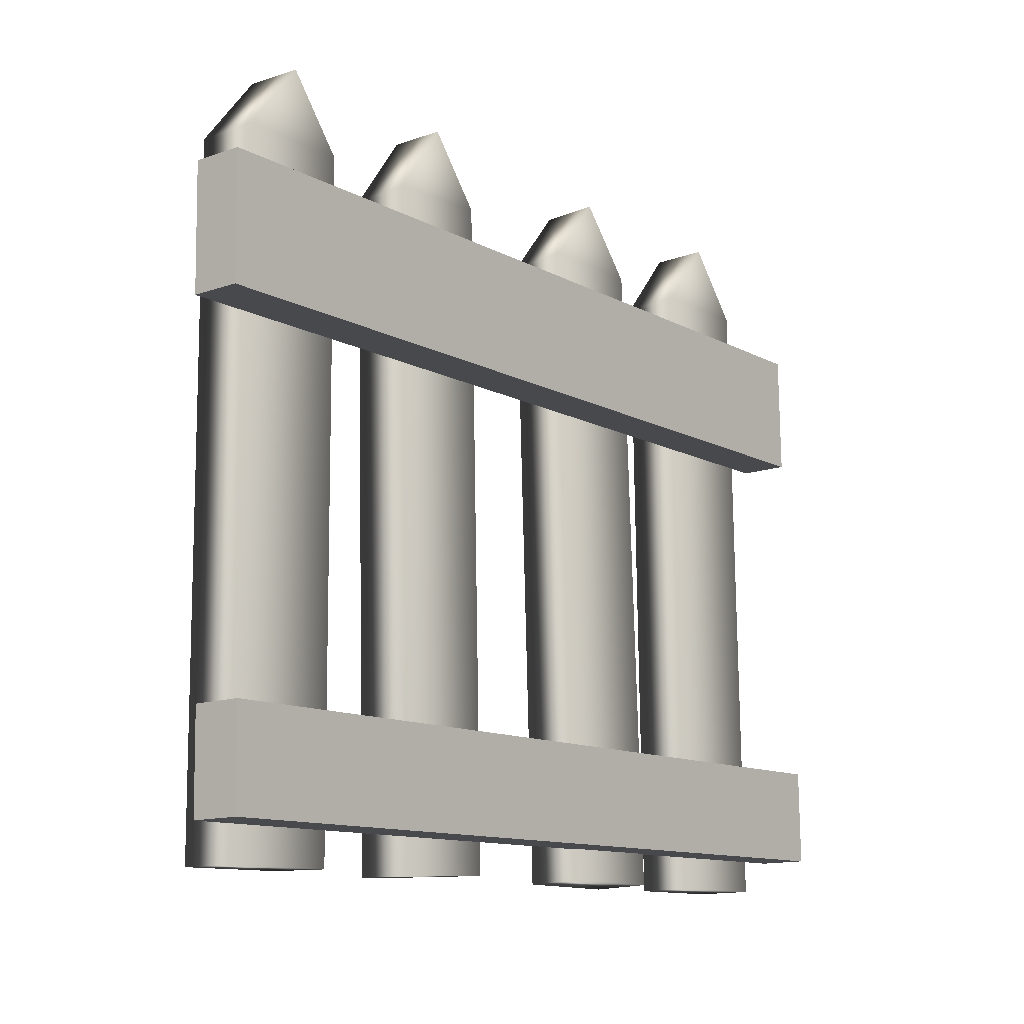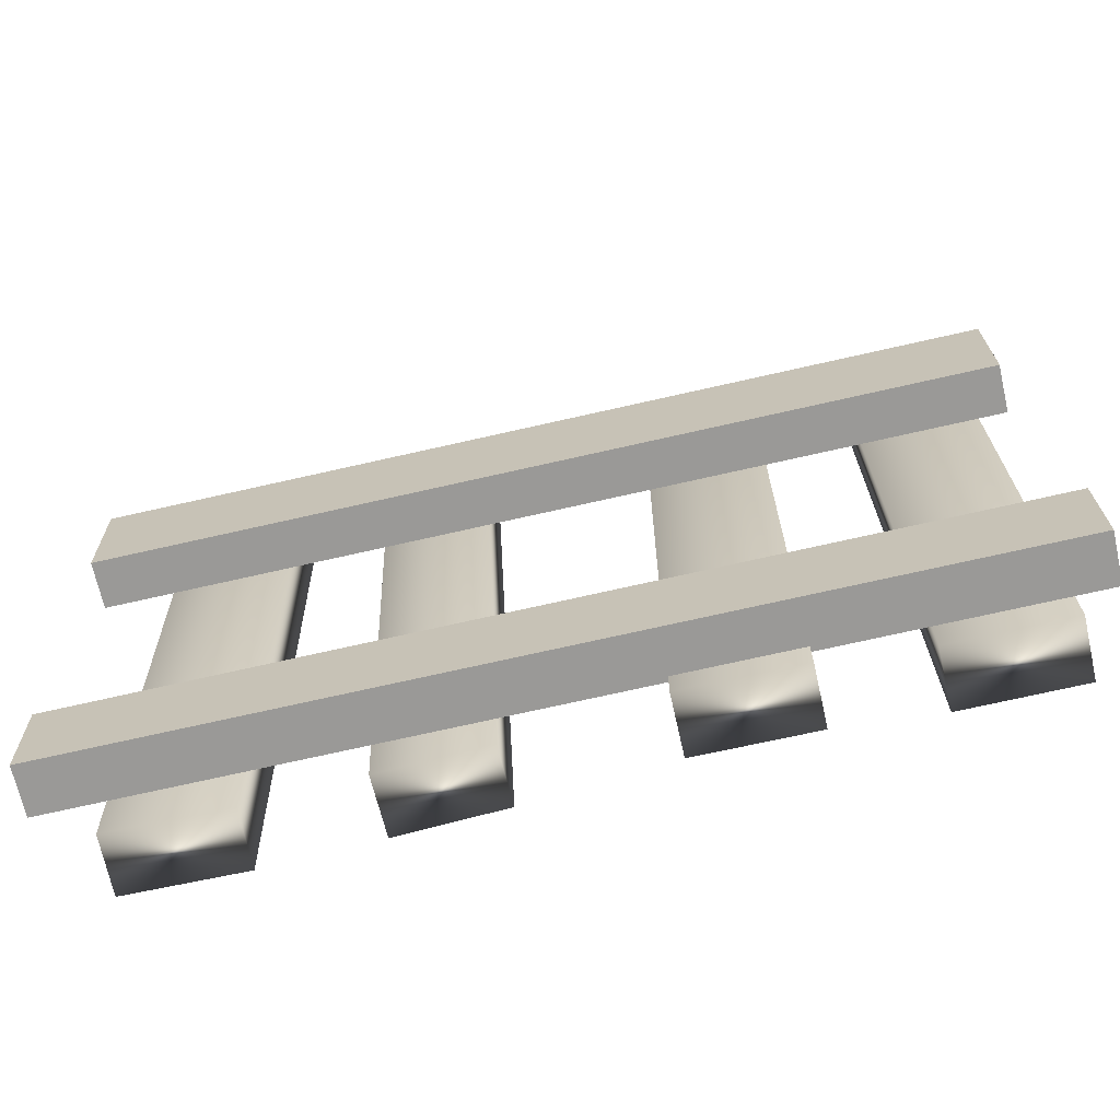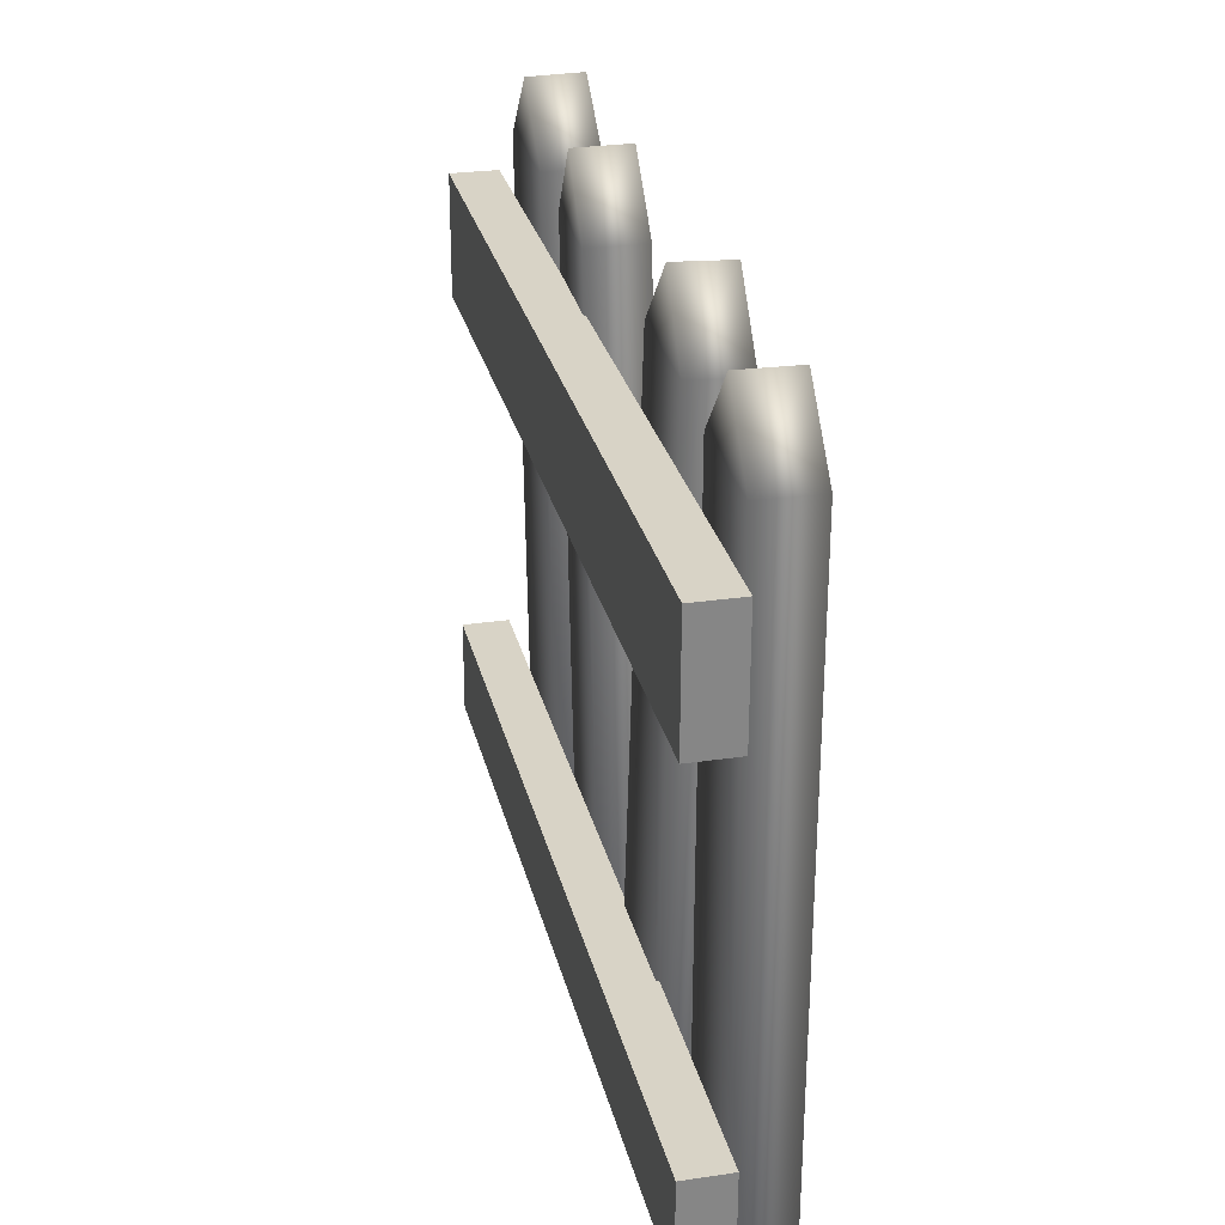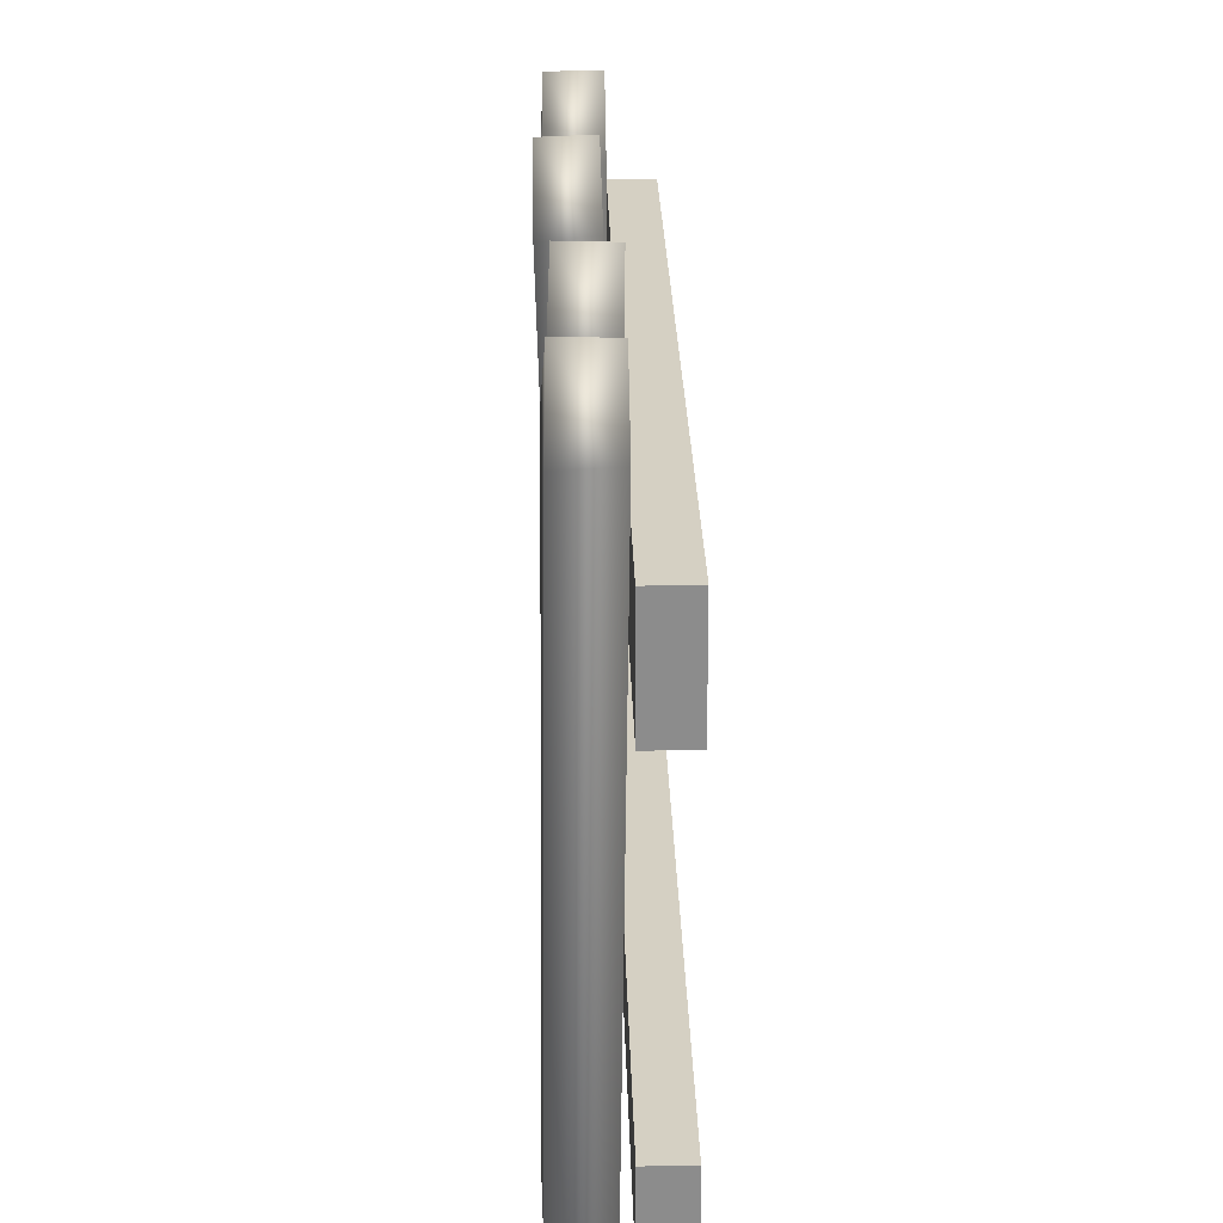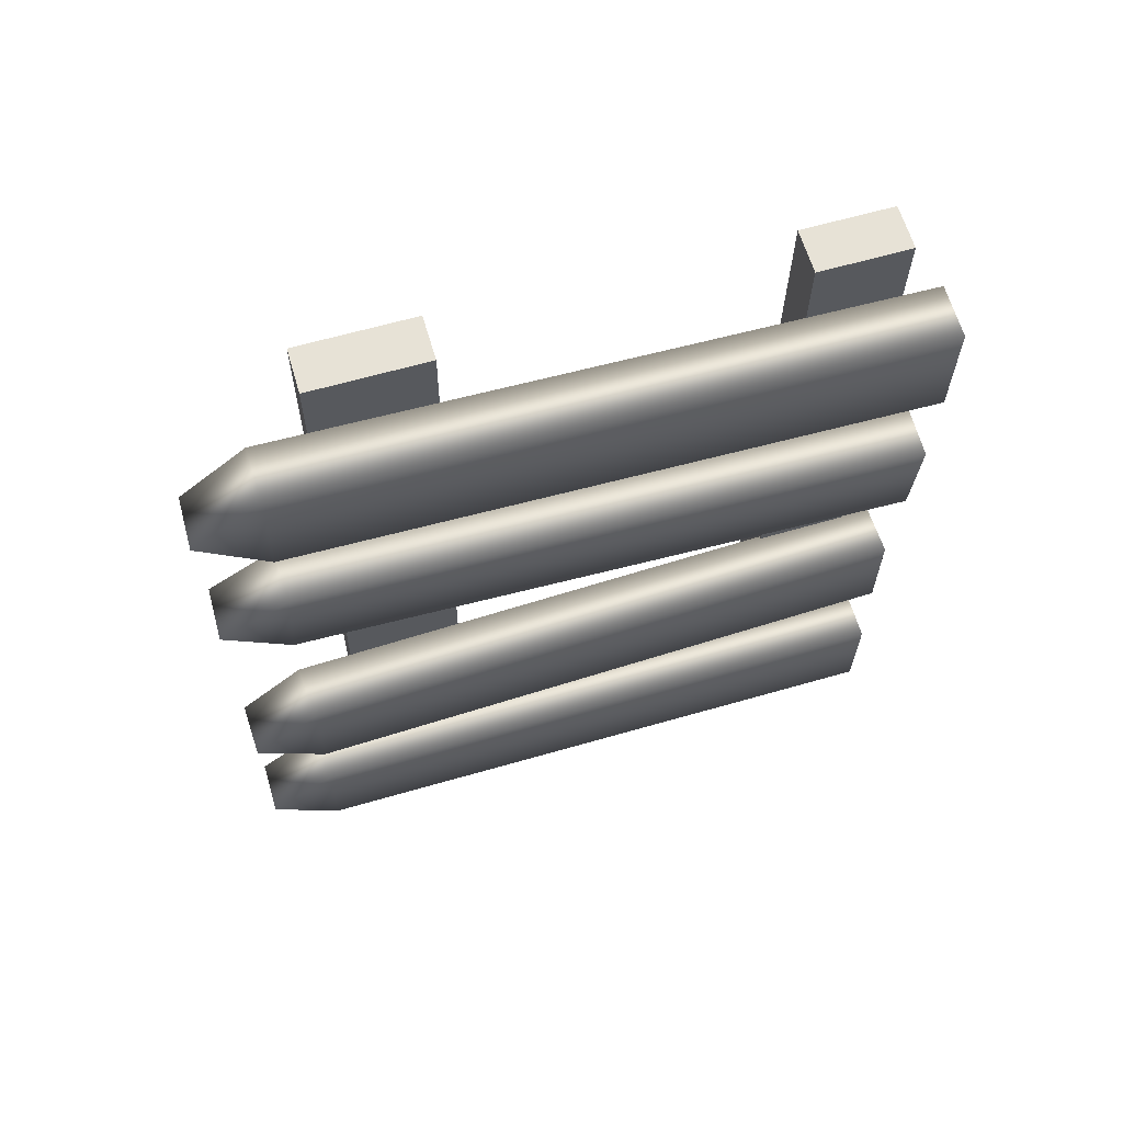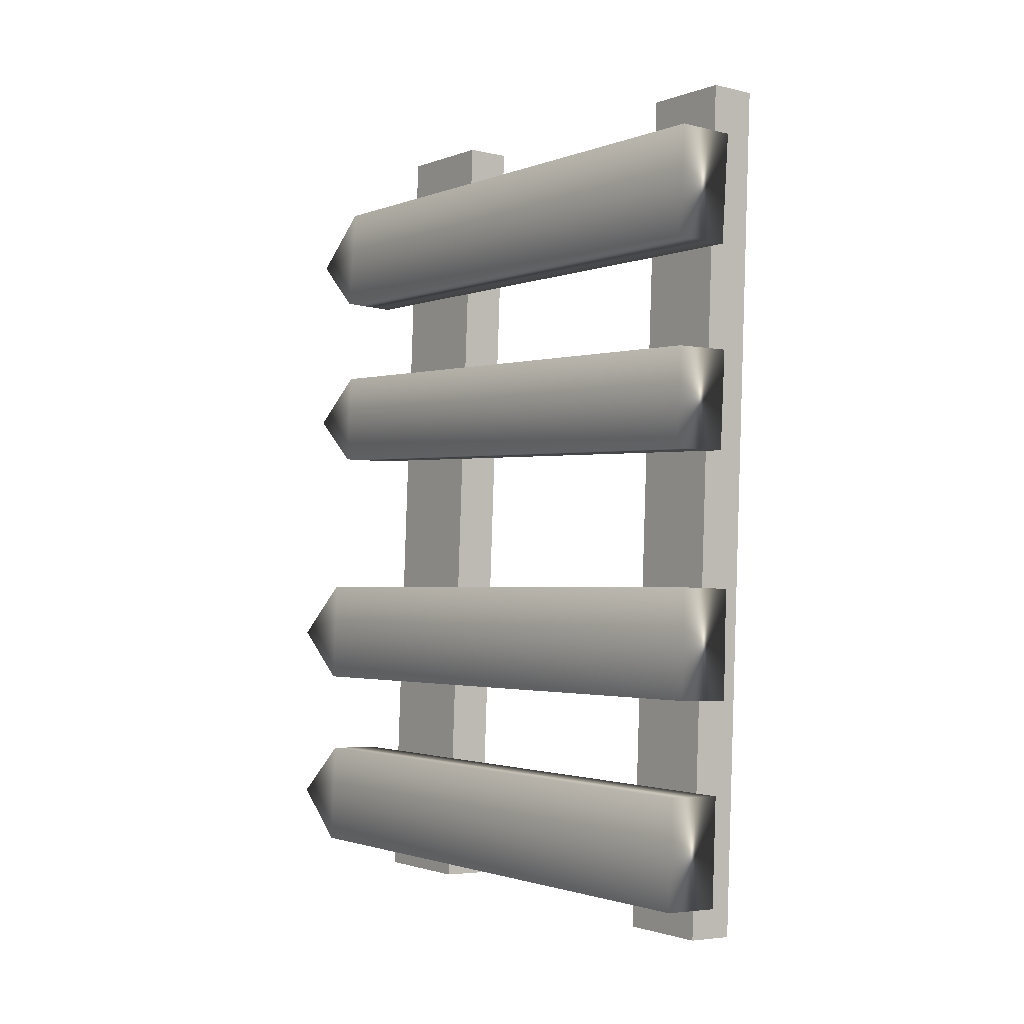
<metadata>
{"format":"obj","ext":"obj","renderer":"f3d","projection":"perspective","resolution":1024,"background":"white","views":[{"elev":-12.9,"azim":39.3,"up":"+Y"},{"elev":-68.3,"azim":104.2,"up":"+Y"},{"elev":28.9,"azim":168.6,"up":"+Y"},{"elev":25.2,"azim":0.2,"up":"+Y"},{"elev":65.4,"azim":-106.0,"up":"+Z"},{"elev":-2.4,"azim":-35.5,"up":"+Z"}]}
</metadata>
<code>
v 225.8 181 29.74
v 225.9 180.9 31.13
v 226.6 181 29.72
v 226.6 180.9 31.11
v 225.8 189.9 30.51
v 226.5 189.9 30.51
v 225.8 189 29.84
v 226.5 189 29.82
v 225.8 189 31.23
v 226.5 189 31.21
v 226 180.9 32.31
v 226.1 180.9 33.7
v 226.7 180.9 32.29
v 226.8 180.9 33.68
v 225.8 189.8 33
v 226.5 189.8 33
v 225.8 188.9 32.34
v 226.5 189 32.32
v 225.8 188.9 33.73
v 226.5 189 33.71
v 225.9 180.9 35.41
v 225.9 180.8 36.67
v 226.7 180.9 35.41
v 226.7 180.8 36.66
v 226.1 189.8 36.35
v 226.7 189.8 36.37
v 226 188.9 35.72
v 226.7 188.9 35.72
v 226 188.9 36.98
v 226.7 188.9 36.97
v 225.9 180.8 38.03
v 226 180.8 39.41
v 226.6 180.8 37.99
v 226.7 180.8 39.38
v 226.1 189.7 38.84
v 226.8 189.7 38.83
v 226 188.9 38.16
v 226.7 188.9 38.13
v 226.1 188.8 39.55
v 226.8 188.9 39.52
v 226.5 186.8 29.46
v 226.8 186.7 40.29
v 226.5 188.3 29.48
v 226.8 188.2 40.31
v 227.1 188.3 29.47
v 227.4 188.2 40.3
v 227.1 186.9 29.45
v 227.4 186.7 40.28
v 226.6 181.4 29.28
v 226.9 181.2 40.11
v 226.6 182.6 29.29
v 226.9 182.4 40.12
v 227.1 182.6 29.28
v 227.4 182.4 40.11
v 227.2 181.4 29.26
v 227.4 181.2 40.09
f 7 1 9
f 9 1 2
f 6 8 5
f 5 8 7
f 2 1 4
f 4 1 3
f 2 4 9
f 9 4 10
f 1 7 3
f 3 7 8
f 10 4 8
f 8 4 3
f 6 5 10
f 10 5 9
f 7 9 5
f 10 8 6
f 17 11 19
f 19 11 12
f 16 18 15
f 15 18 17
f 12 11 14
f 14 11 13
f 12 14 19
f 19 14 20
f 11 17 13
f 13 17 18
f 20 14 18
f 18 14 13
f 16 15 20
f 20 15 19
f 17 19 15
f 20 18 16
f 27 21 29
f 29 21 22
f 26 28 25
f 25 28 27
f 22 21 24
f 24 21 23
f 22 24 29
f 29 24 30
f 21 27 23
f 23 27 28
f 30 24 28
f 28 24 23
f 26 25 30
f 30 25 29
f 27 29 25
f 30 28 26
f 37 31 39
f 39 31 32
f 36 38 35
f 35 38 37
f 32 31 34
f 34 31 33
f 32 34 39
f 39 34 40
f 31 37 33
f 33 37 38
f 40 34 38
f 38 34 33
f 36 35 40
f 40 35 39
f 37 39 35
f 40 38 36
f 41 42 43
f 43 42 44
f 43 44 45
f 45 44 46
f 45 46 47
f 47 46 48
f 47 48 41
f 41 48 42
f 42 48 44
f 44 48 46
f 47 41 45
f 45 41 43
f 49 50 51
f 51 50 52
f 51 52 53
f 53 52 54
f 53 54 55
f 55 54 56
f 55 56 49
f 49 56 50
f 50 56 52
f 52 56 54
f 55 49 53
f 53 49 51

</code>
